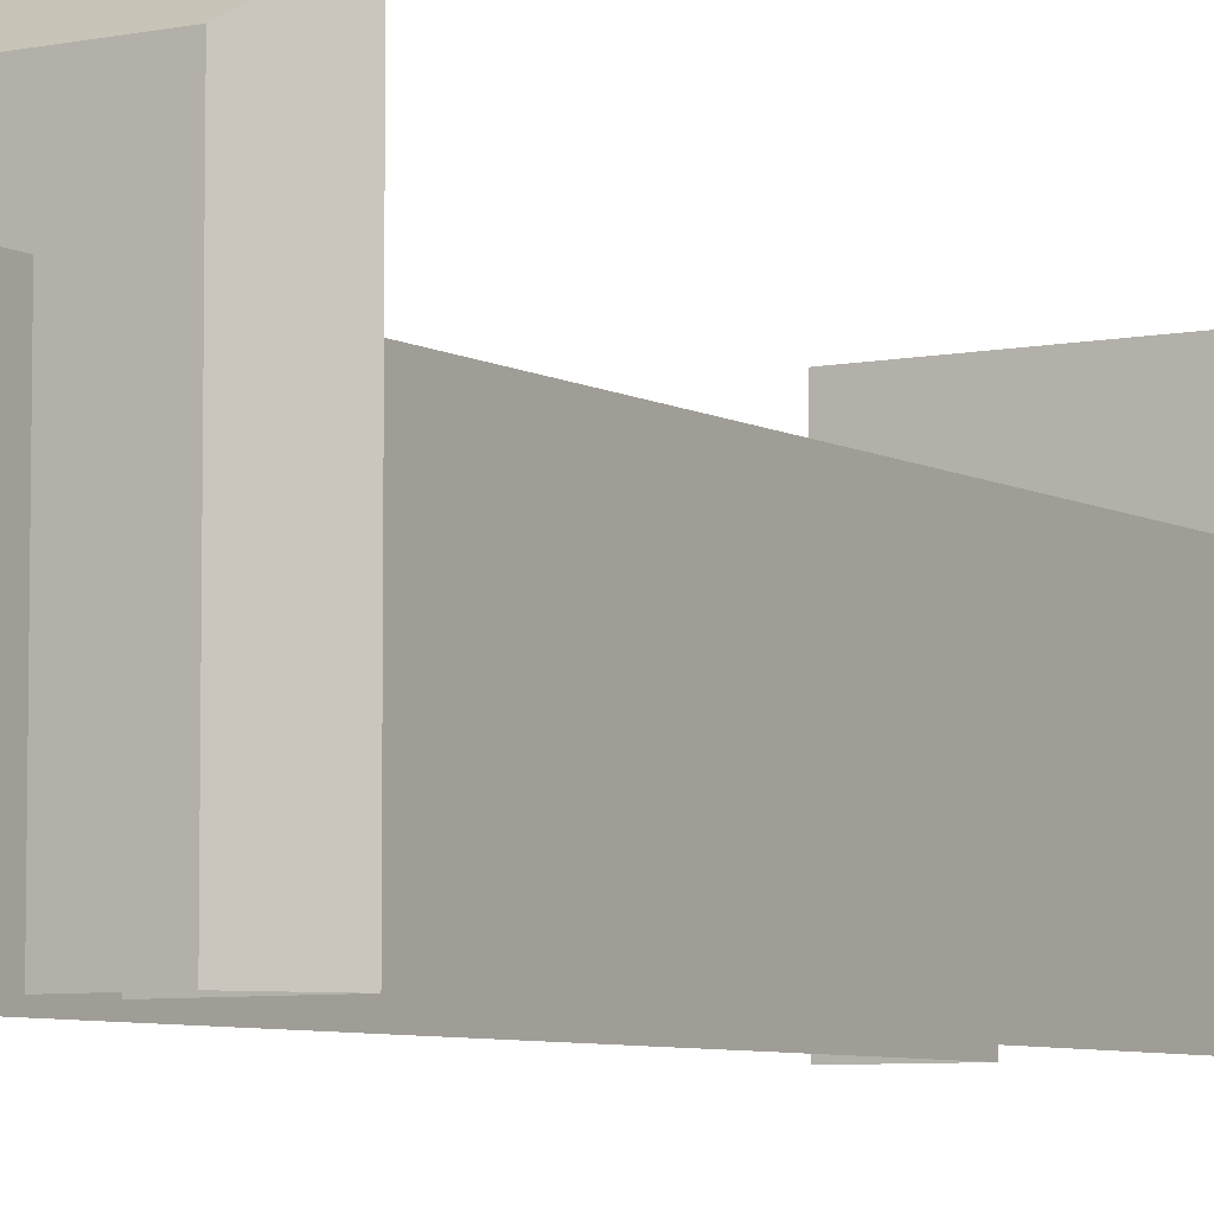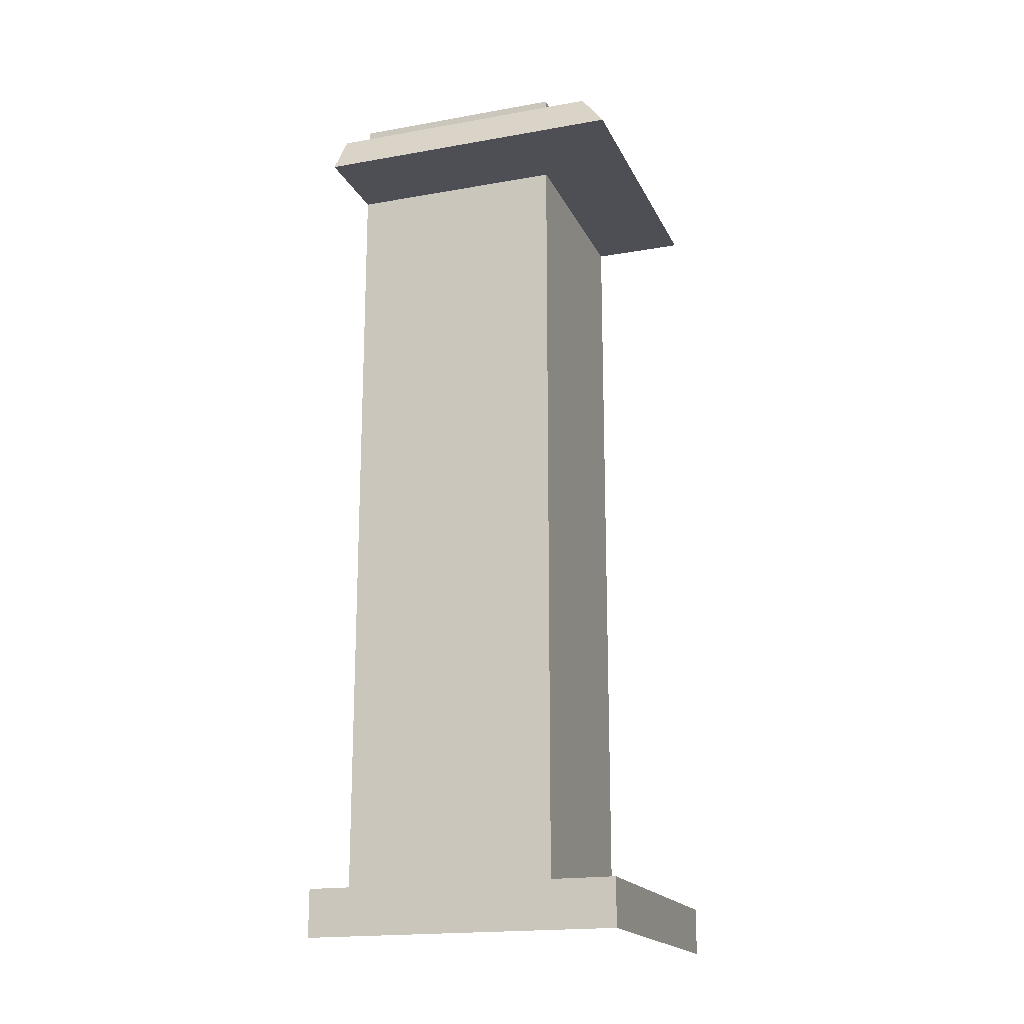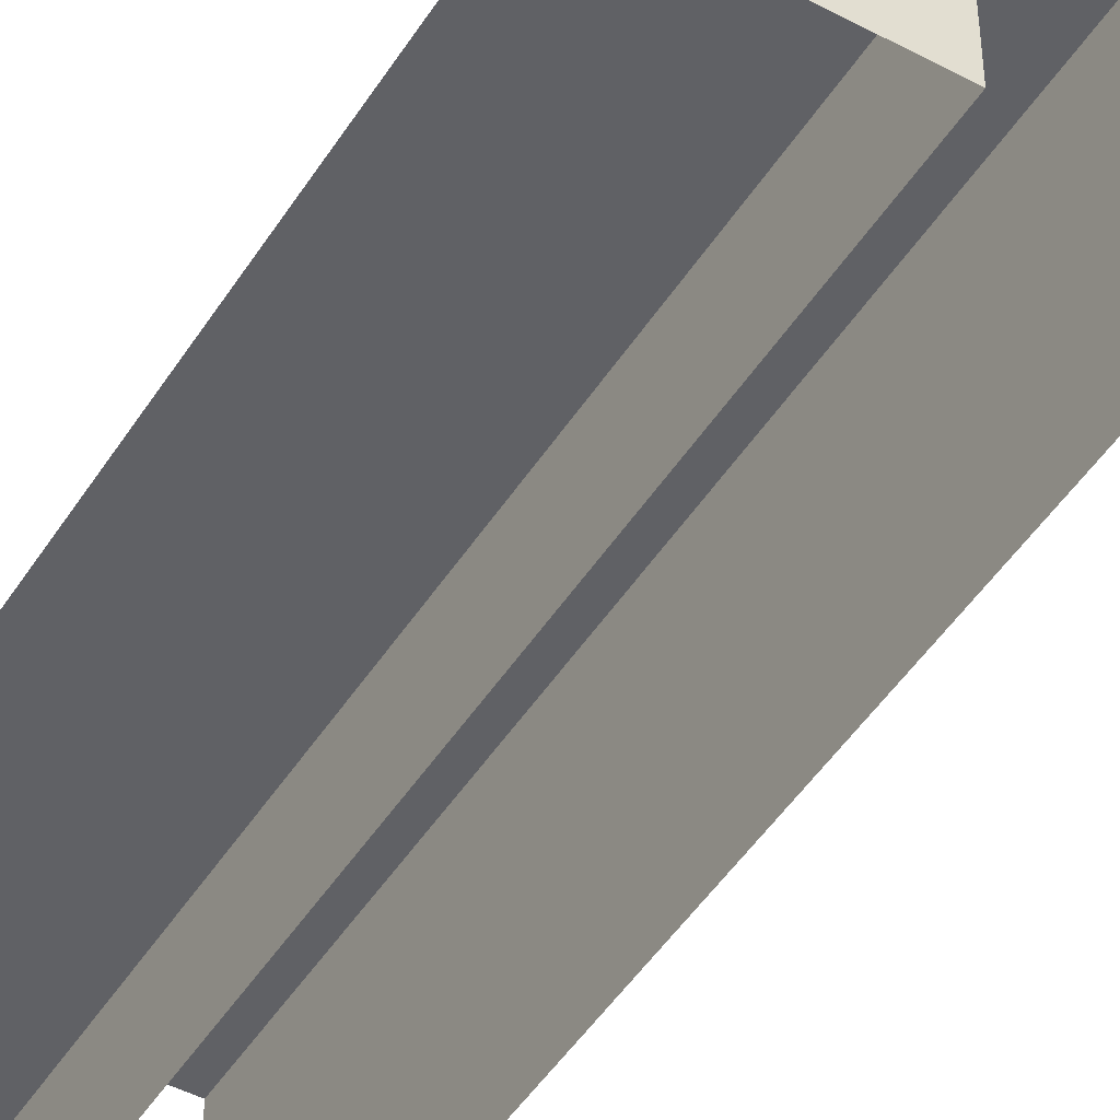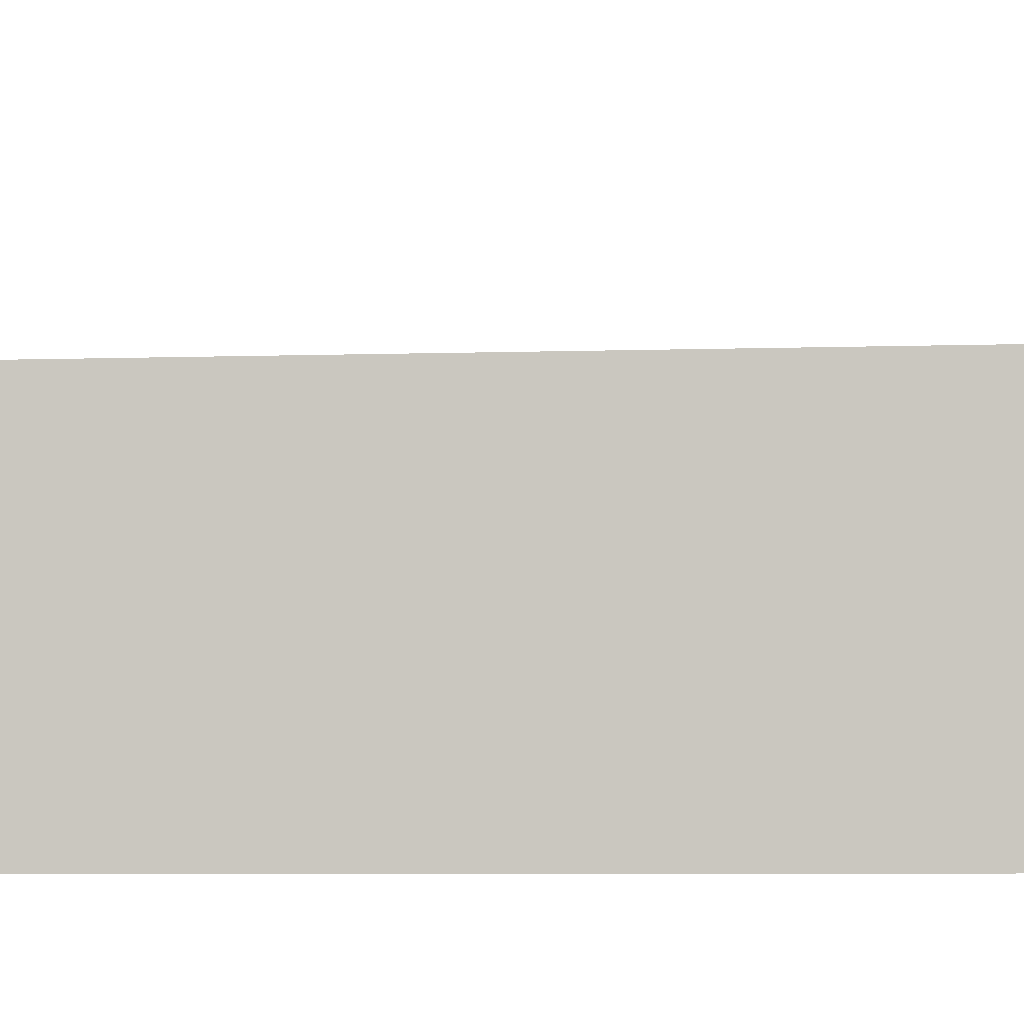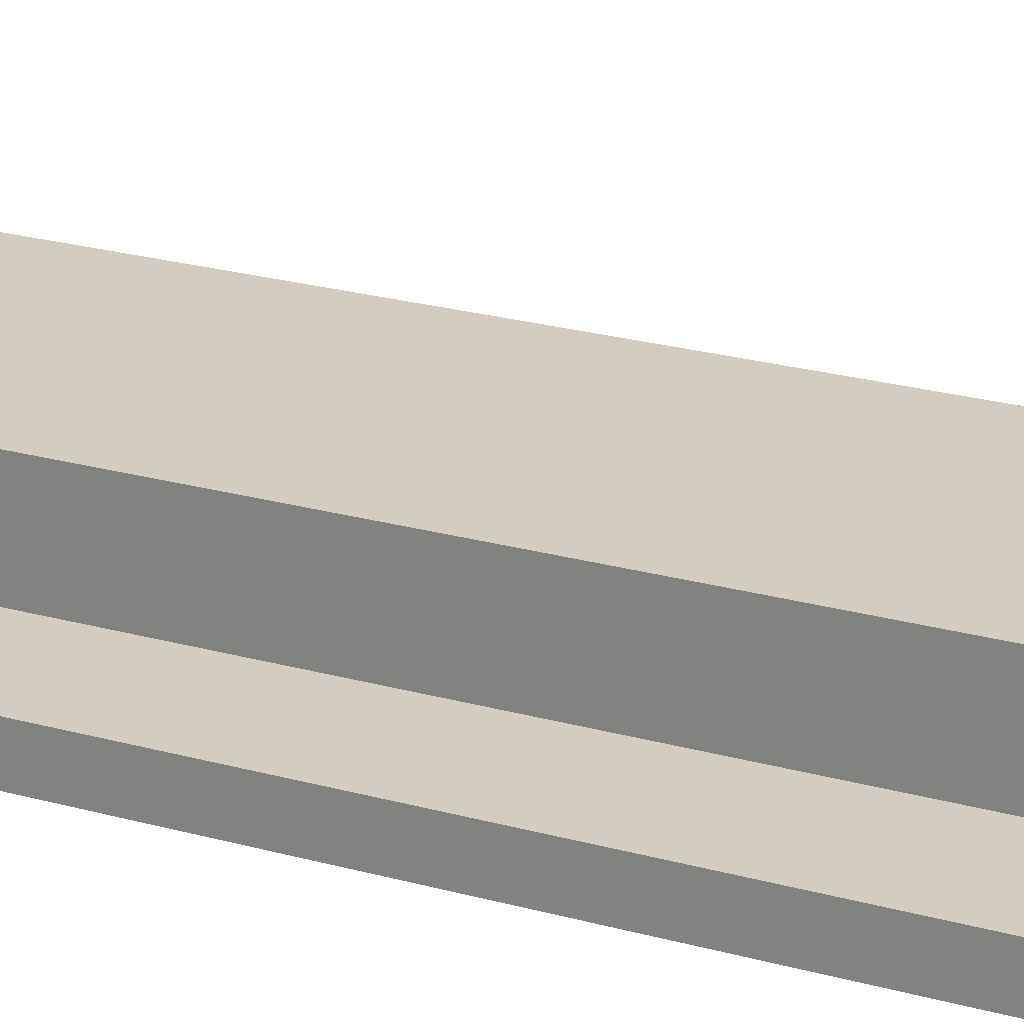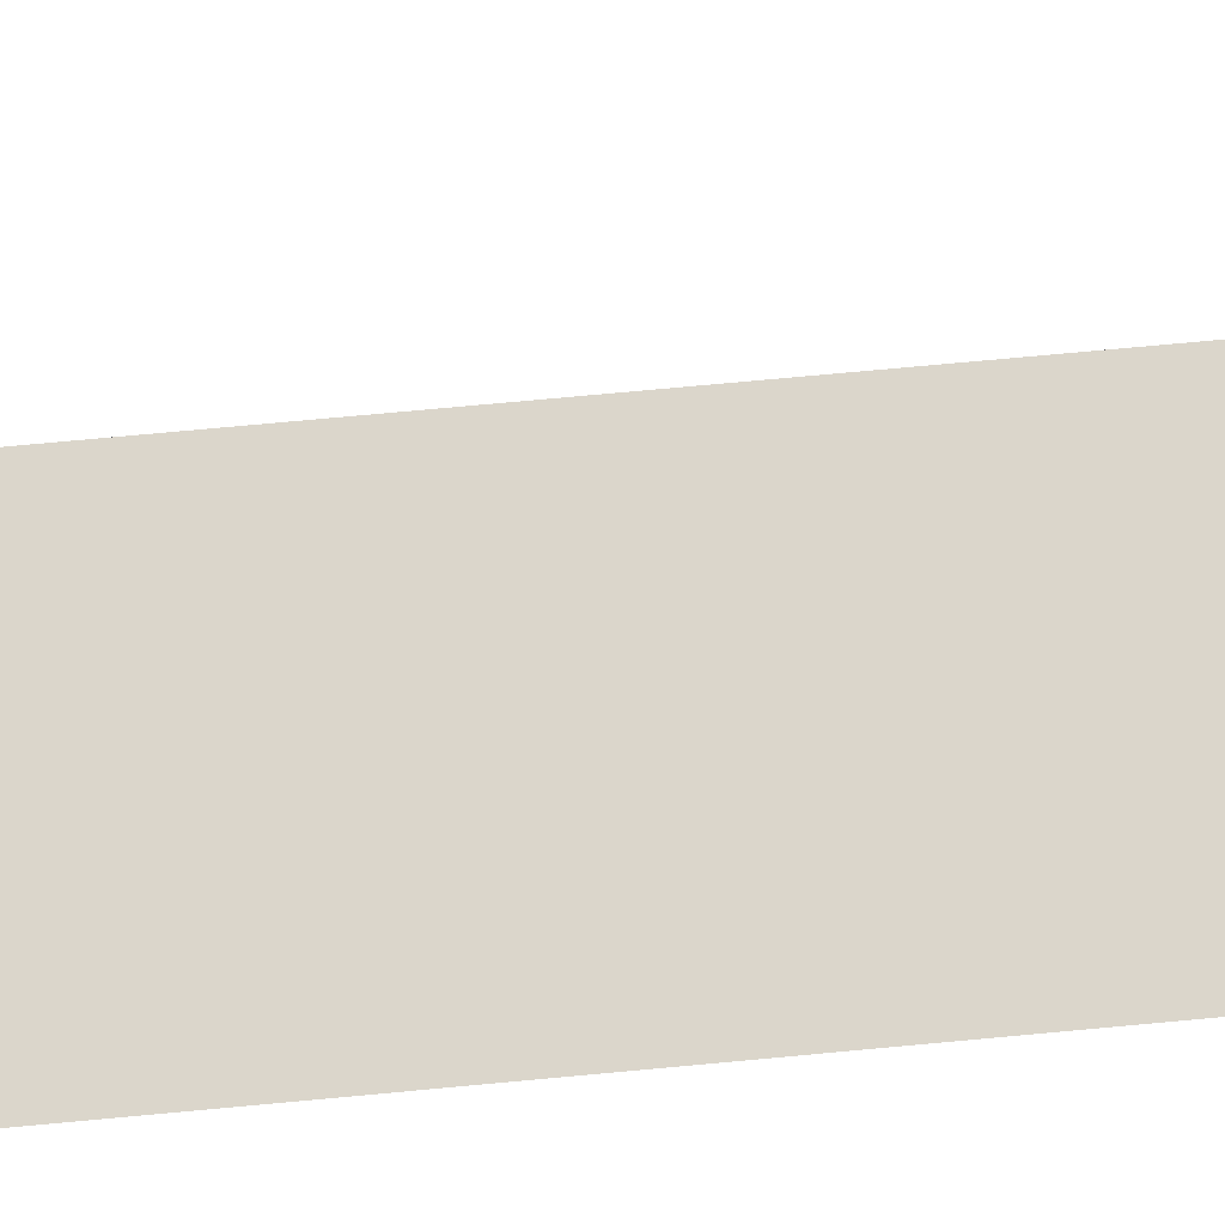
<metadata>
{"format":"obj","ext":"obj","renderer":"f3d","projection":"perspective","resolution":1024,"background":"white","views":[{"elev":-6.2,"azim":-148.1,"up":"+Z"},{"elev":-18.3,"azim":-70.9,"up":"+Y"},{"elev":-47.3,"azim":149.1,"up":"+Z"},{"elev":-4.7,"azim":-82.5,"up":"+Z"},{"elev":24.3,"azim":114.5,"up":"+Z"},{"elev":73.6,"azim":84.7,"up":"+Z"}]}
</metadata>
<code>
o Cube.001_Cube.002
v -0.5 0.15 -0.5
v -0.5 -0 0.5
v -0.5 0.15 0.5
v -0.2 0.15 0.2
v -0.2 2.7 -0.5
v -0.2 0.15 -0.5
v -0.2 2.7 0.2
v 0.5 2.7 0.5
v -0.5 2.7 0.5
v 0.2 2.7 -0.2
v 0.5 0.15 -0.2
v 0.2 0.15 -0.2
v 0.2 3 -0.5
v 0.2 2.85 -0.2
v 0.2 2.85 -0.5
v 0.2 2.7 -0.5
v 0.5 2.7 -0.2
v -0.5 2.7 -0.5
v -0.4 2.85 0.4
v -0.4 2.85 -0.5
v 0.5 2.7 0.2
v 0.5 -0 0.5
v 0.5 0.15 0.5
v -0.2 3 0.2
v -0.2 2.85 -0.5
v -0.2 2.85 0.2
v 0.2 0.15 -0.5
v 0.5 2.85 0.4
v -0.2 2.7 -0.5
v 0.5 3 0.2
v 0.5 3 -0.2
v 0.2 3 -0.2
v 0.5 2.85 0.2
v 0.5 2.85 -0.2
v 0.5 0.15 -0.5
v 0.5 2.7 -0.5
v 0.4 2.85 -0.5
v 0.5 2.85 -0.4
v -0.5 0 -0.5
v 0.5 0.15 0.2
v -0.2 3 -0.5
f 1 2 3
f 4 5 6
f 7 8 9
f 10 11 12
f 13 14 15
f 16 17 10
f 18 19 20
f 3 4 1
f 4 21 7
f 3 22 23
f 24 25 26
f 16 12 27
f 19 8 28
f 18 29 5
f 30 31 32
f 24 33 30
f 32 34 14
f 35 12 11
f 36 37 38
f 26 20 19
f 37 15 14
f 1 39 2
f 4 7 5
f 7 21 8
f 9 18 7
f 18 5 7
f 10 17 11
f 13 32 14
f 16 36 17
f 18 9 19
f 3 23 4
f 23 40 4
f 4 6 1
f 4 40 21
f 3 2 22
f 24 41 25
f 16 10 12
f 19 9 8
f 13 41 32
f 41 24 32
f 24 30 32
f 24 26 33
f 32 31 34
f 35 27 12
f 26 25 20
f 19 28 26
f 28 33 26
f 34 38 14
f 38 37 14

</code>
